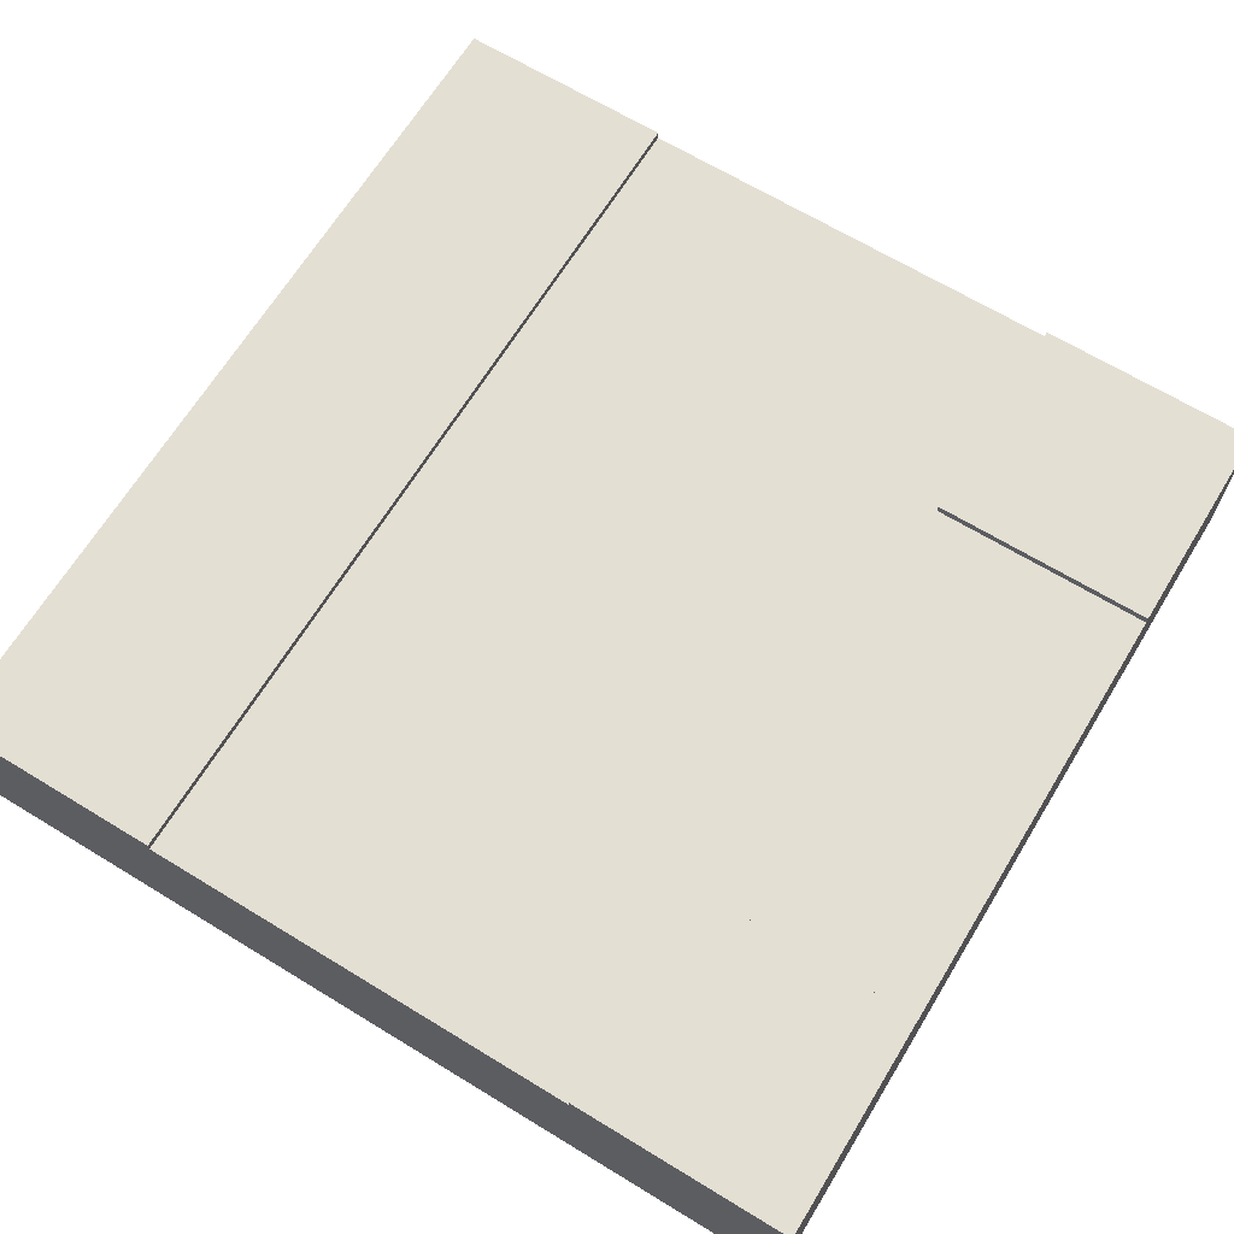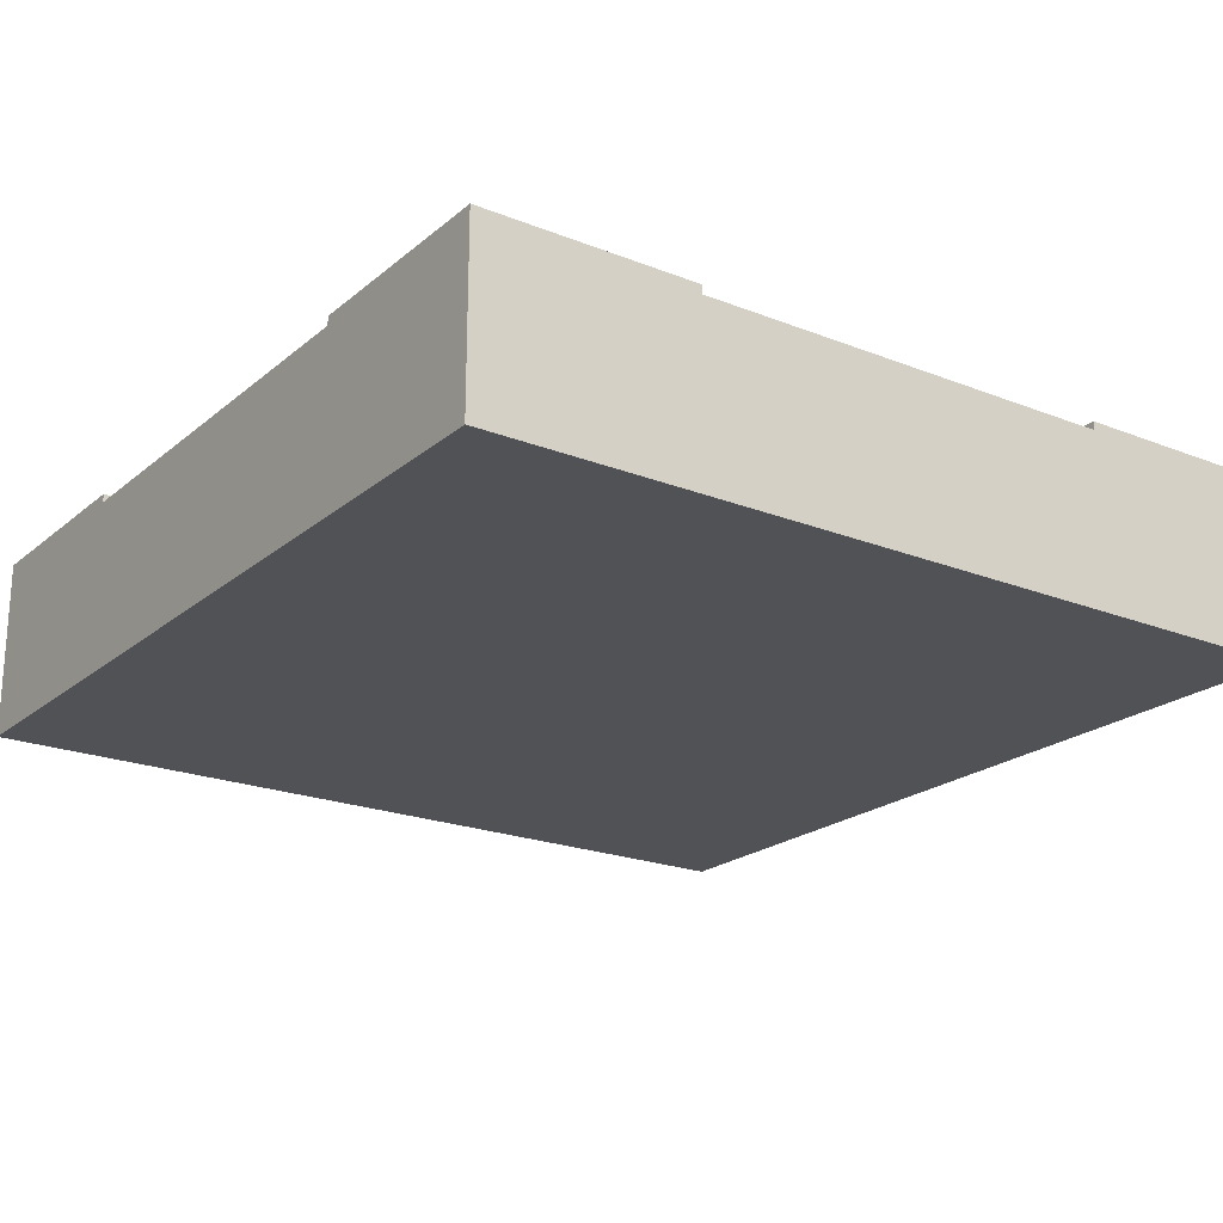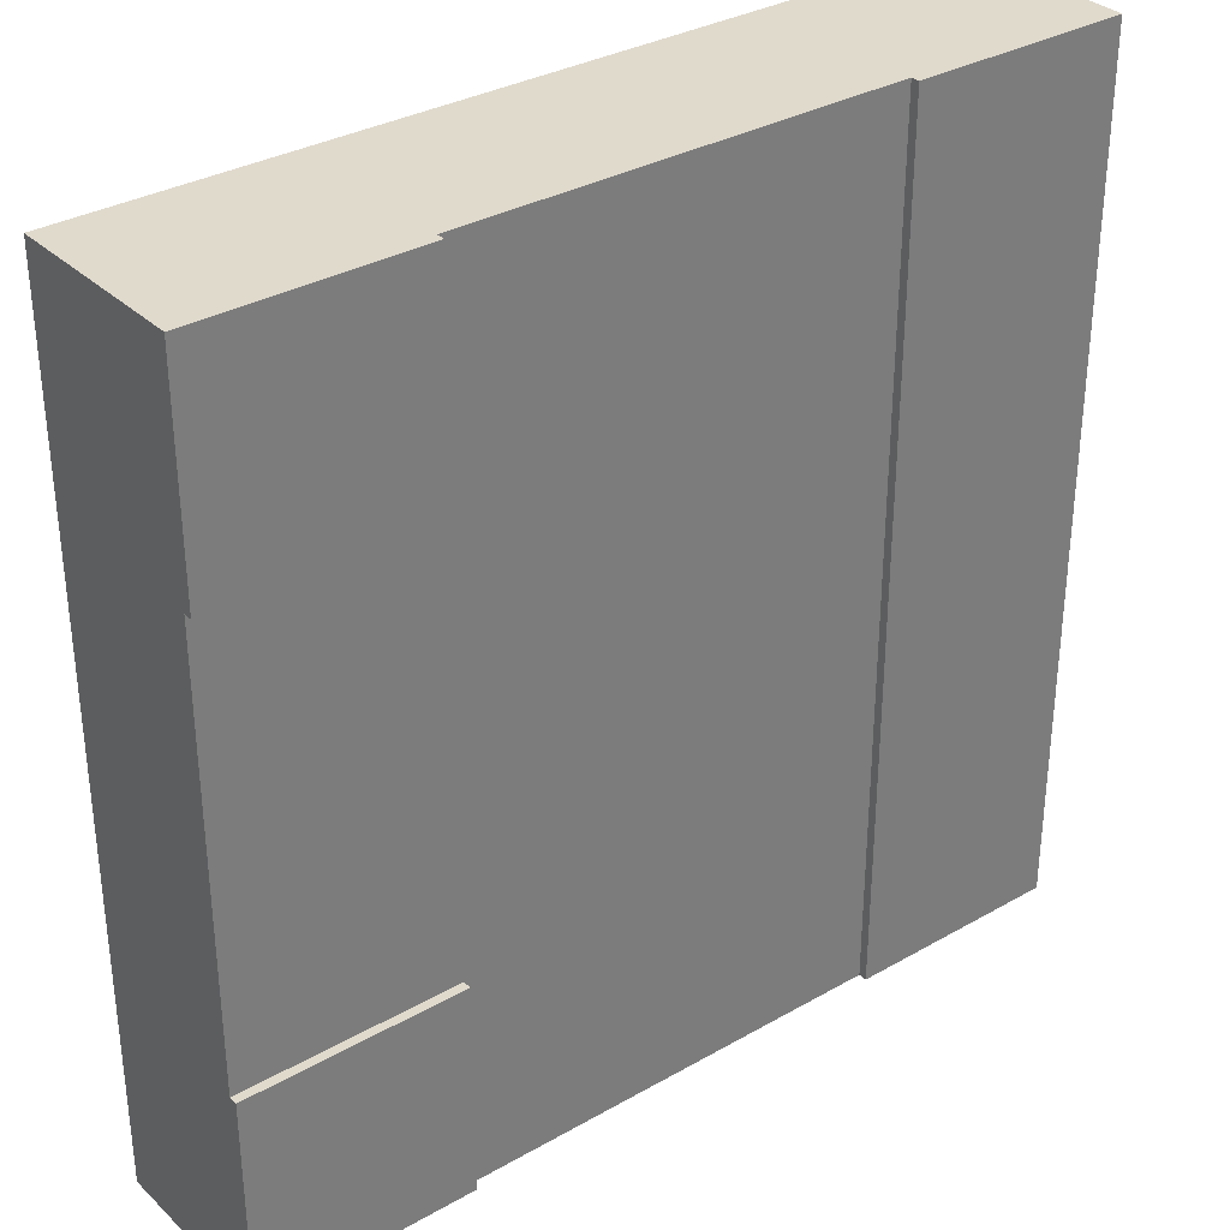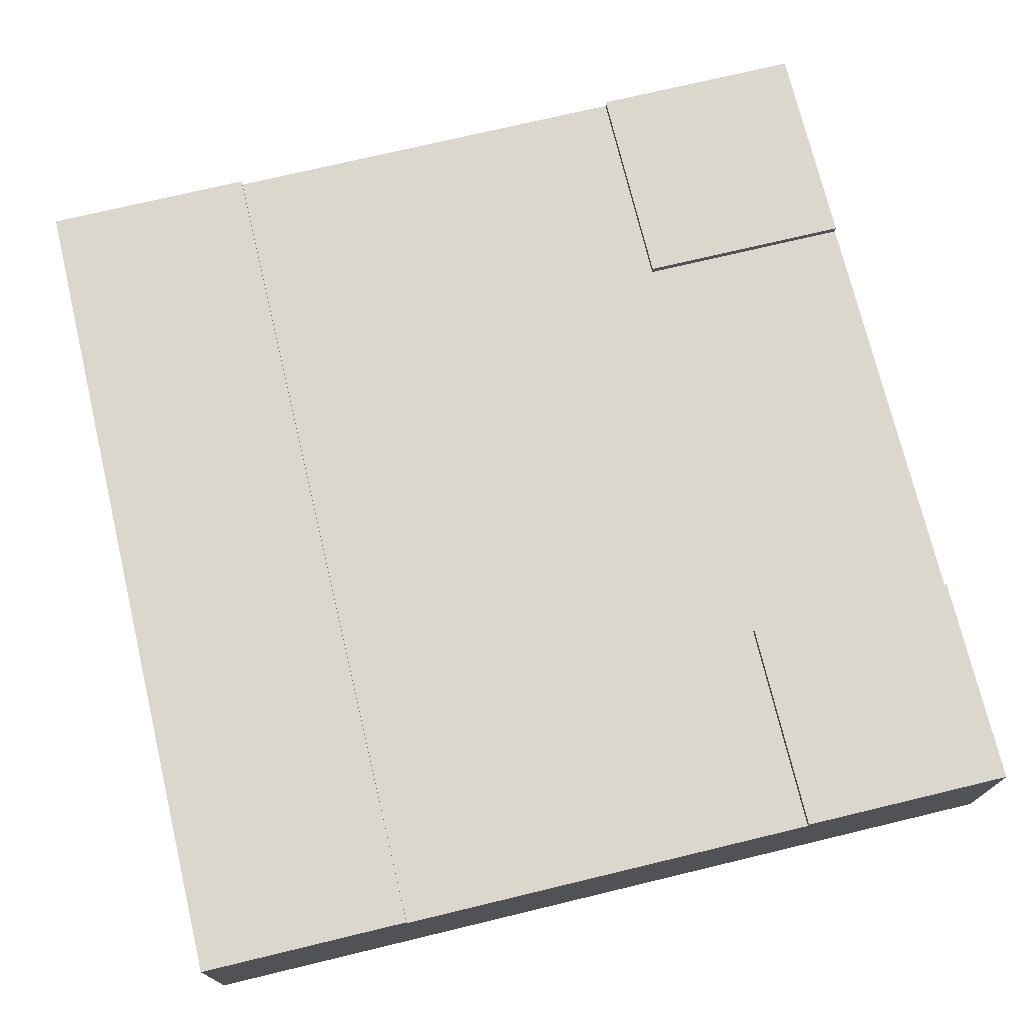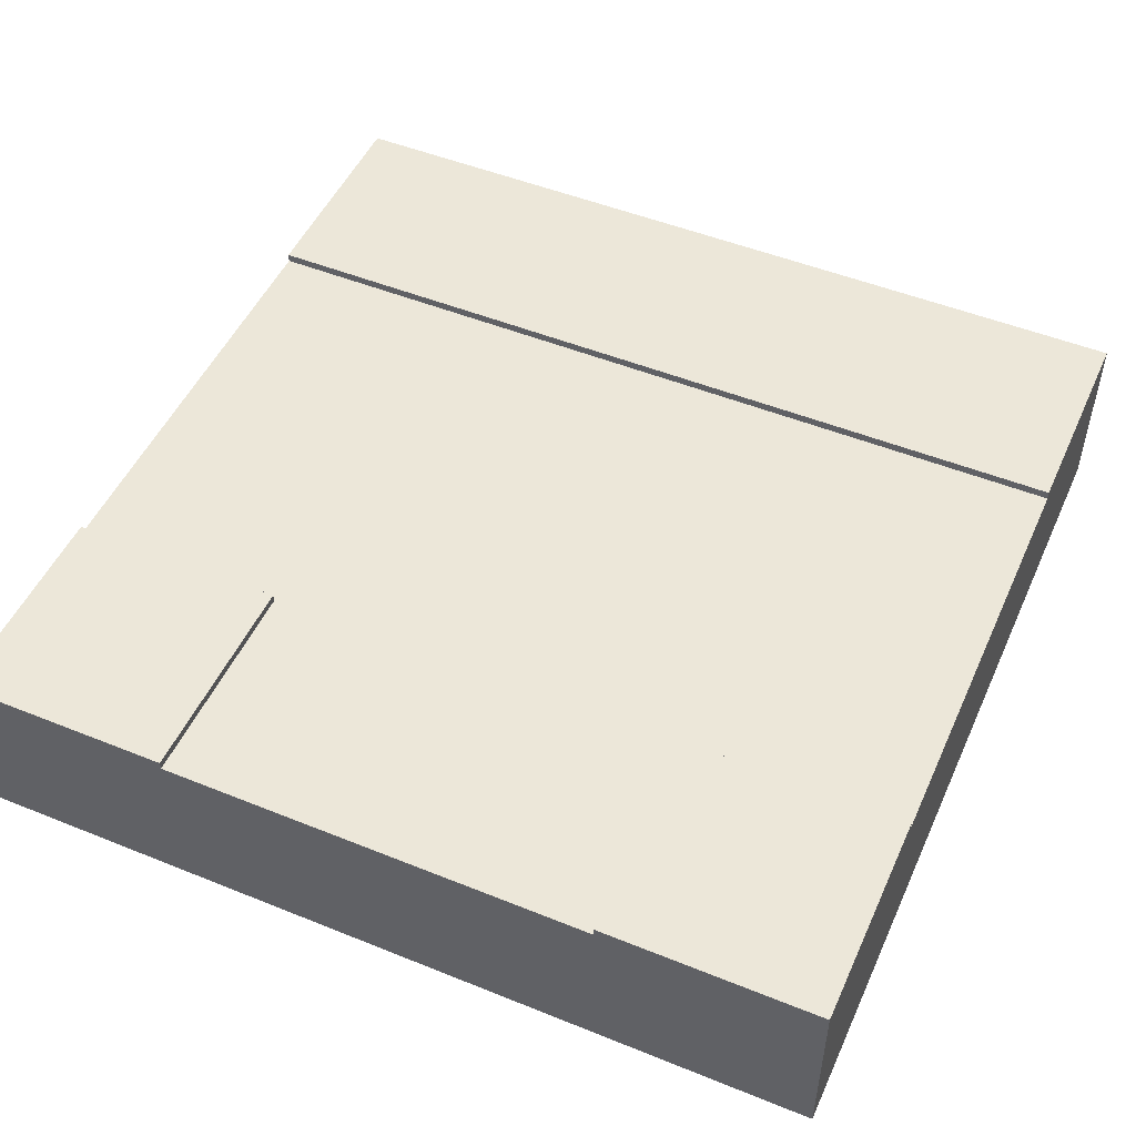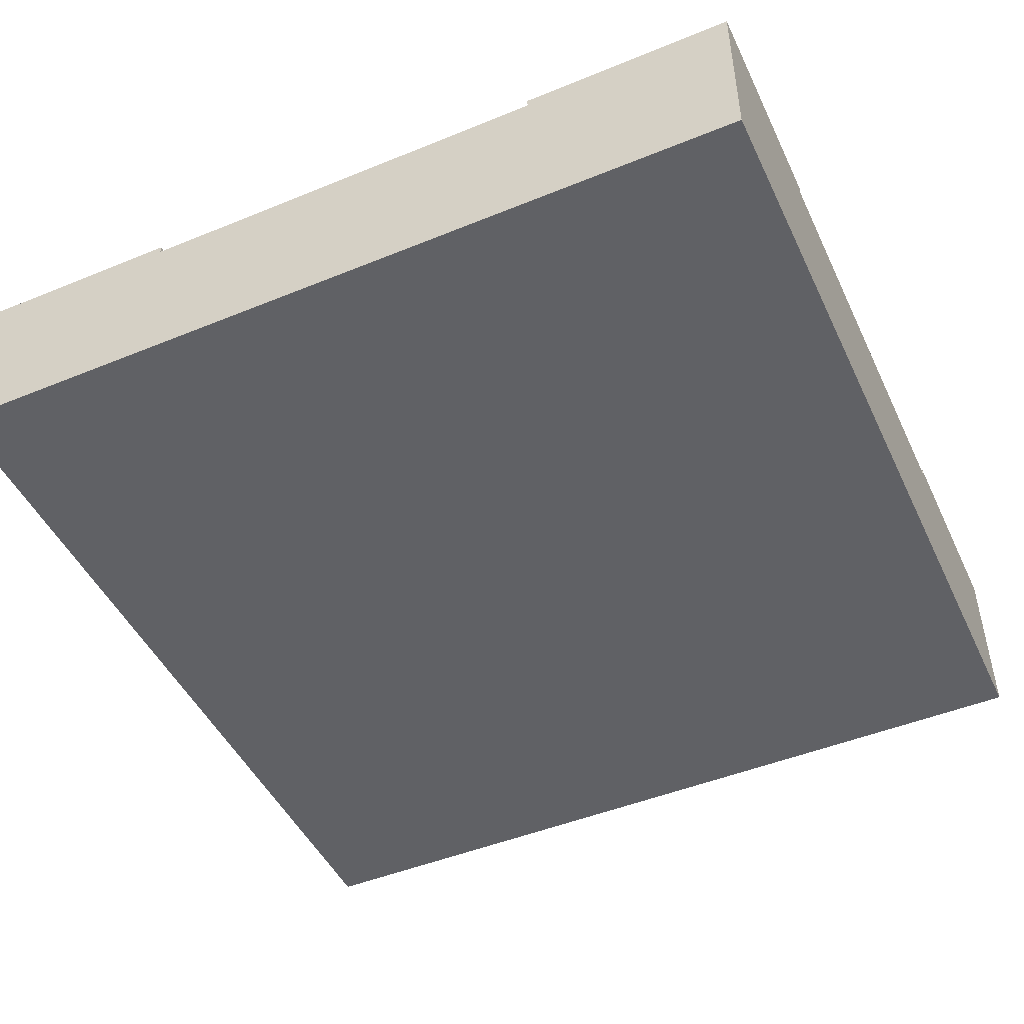
<metadata>
{"format":"obj","ext":"obj","renderer":"f3d","projection":"perspective","resolution":1024,"background":"white","views":[{"elev":66.8,"azim":31.4,"up":"+Y"},{"elev":-21.3,"azim":54.9,"up":"+Y"},{"elev":33.0,"azim":141.8,"up":"+Z"},{"elev":73.1,"azim":-13.5,"up":"+Y"},{"elev":50.2,"azim":113.9,"up":"+Y"},{"elev":-47.6,"azim":24.7,"up":"+Y"}]}
</metadata>
<code>
o Mesh1_Group1_Model.159
v 0.75 0.6 0
v 0.75 0.3 0
v 2.25 0.3 0
v 2.25 0.6 0
v 0.75 0.6 -3
v 2.25 0.6 -0.75
v 3 0.6 -0.75
v 3 0.6 -2.25
v 2.25 0.6 -2.25
v 2.25 0.6 -3
v 2.25 0.3 -3
v 0.75 0.3 -3
v 3 0.3 -0.75
v 3 0.3 -2.25
v 0 0 0
v 3 0 0
v 3 0.63 0
v 2.25 0.63 0
v 0.75 0.63 0
v 0 0.63 0
v 0 0 -3
v 3 0 -3
v 0 0.63 -3
v 0.75 0.63 -3
v 2.25 0.63 -0.75
v 3 0.63 -0.75
v 3 0.63 -3
v 3 0.63 -2.25
v 2.25 0.63 -3
v 2.25 0.63 -2.25
f 2 4 1
f 1 6 9
f 11 5 10
f 13 8 7
f 2 3 4
f 10 5 9
f 5 1 9
f 1 4 6
f 6 7 8
f 6 8 9
f 11 12 5
f 13 14 8
f 15 16 2
f 15 22 16
f 15 23 21
f 19 23 20
f 19 5 24
f 4 25 6
f 26 18 17
f 22 13 16
f 11 22 21
f 9 29 10
f 8 30 9
f 27 30 28
f 6 26 7
f 16 17 3
f 17 18 4
f 4 3 17
f 19 20 1
f 20 15 2
f 1 20 2
f 16 3 2
f 15 21 22
f 15 20 23
f 19 24 23
f 19 1 5
f 4 18 25
f 26 25 18
f 22 27 14
f 27 28 8
f 8 14 27
f 26 17 7
f 17 16 13
f 7 17 13
f 22 14 13
f 24 5 23
f 5 12 23
f 11 10 27
f 10 29 27
f 21 23 12
f 11 27 22
f 21 12 11
f 9 30 29
f 8 28 30
f 27 29 30
f 6 25 26

</code>
